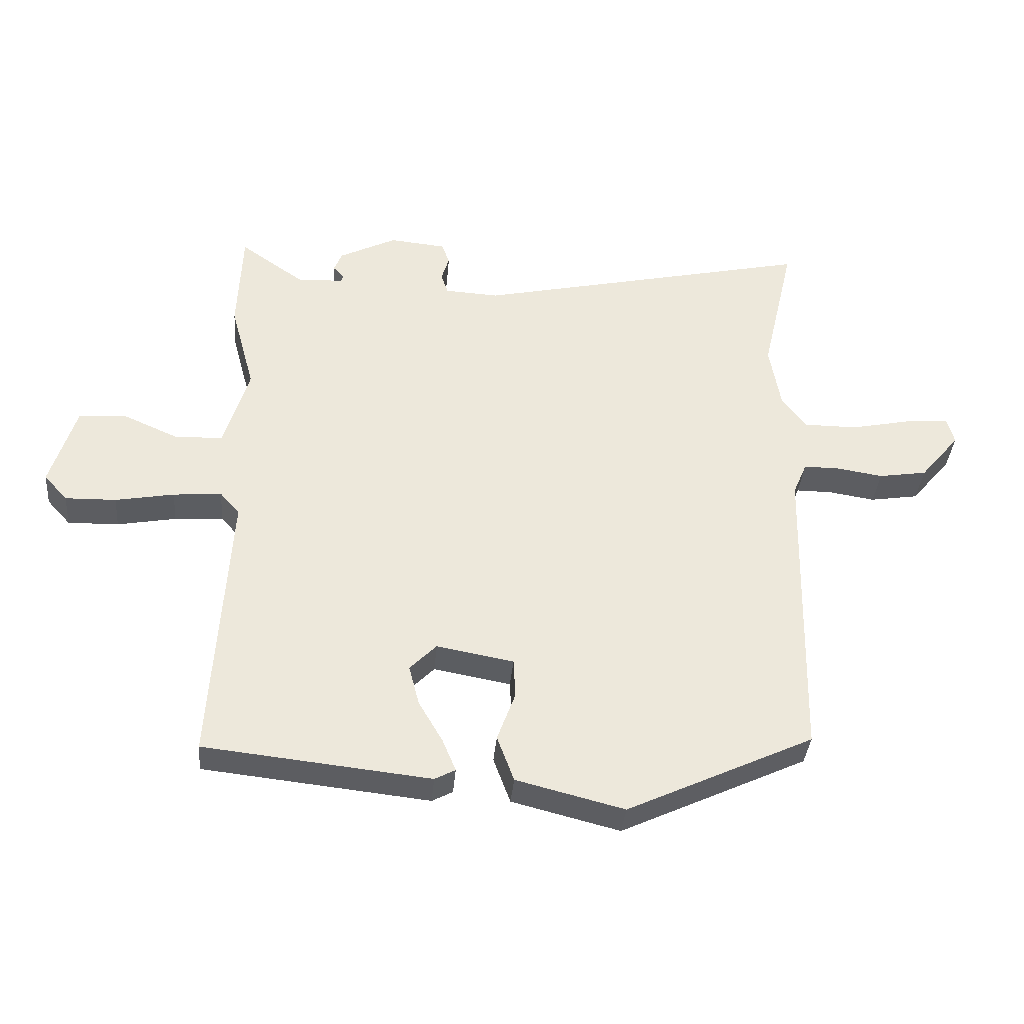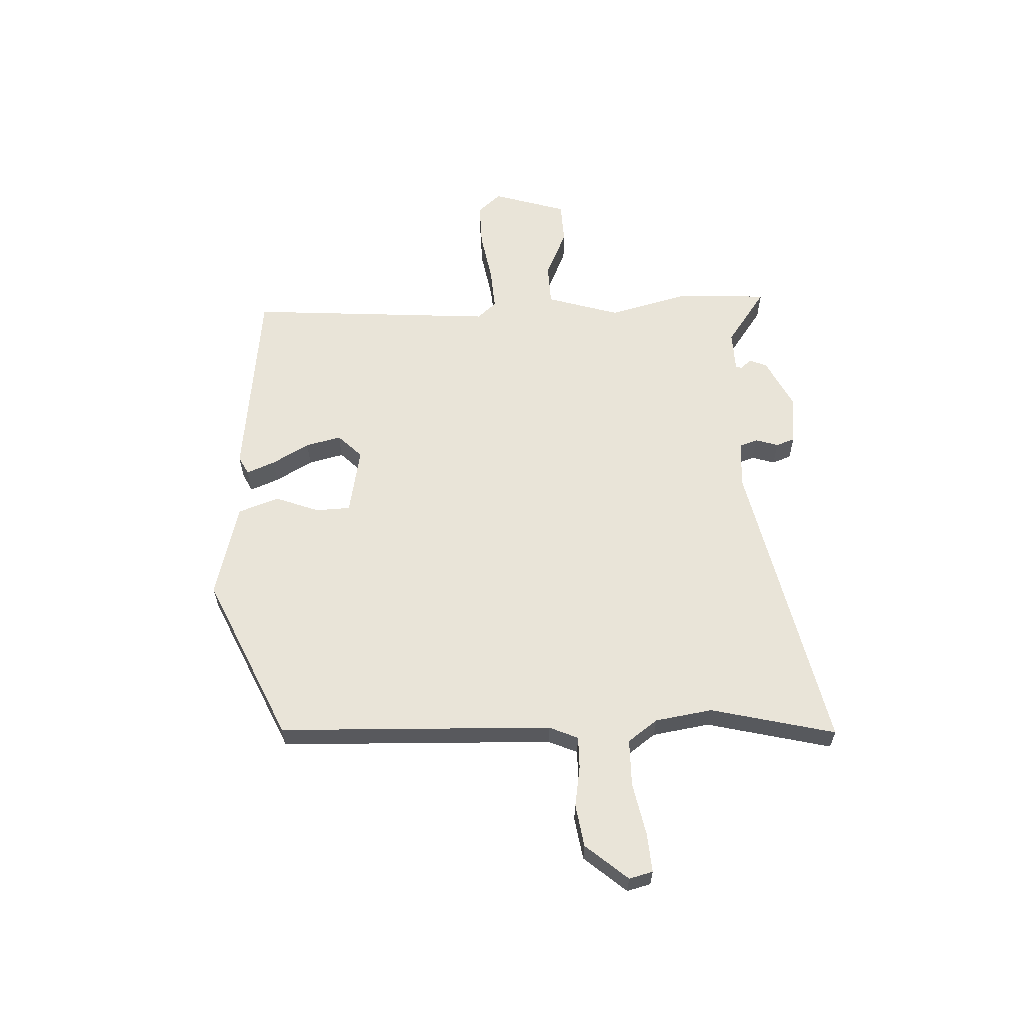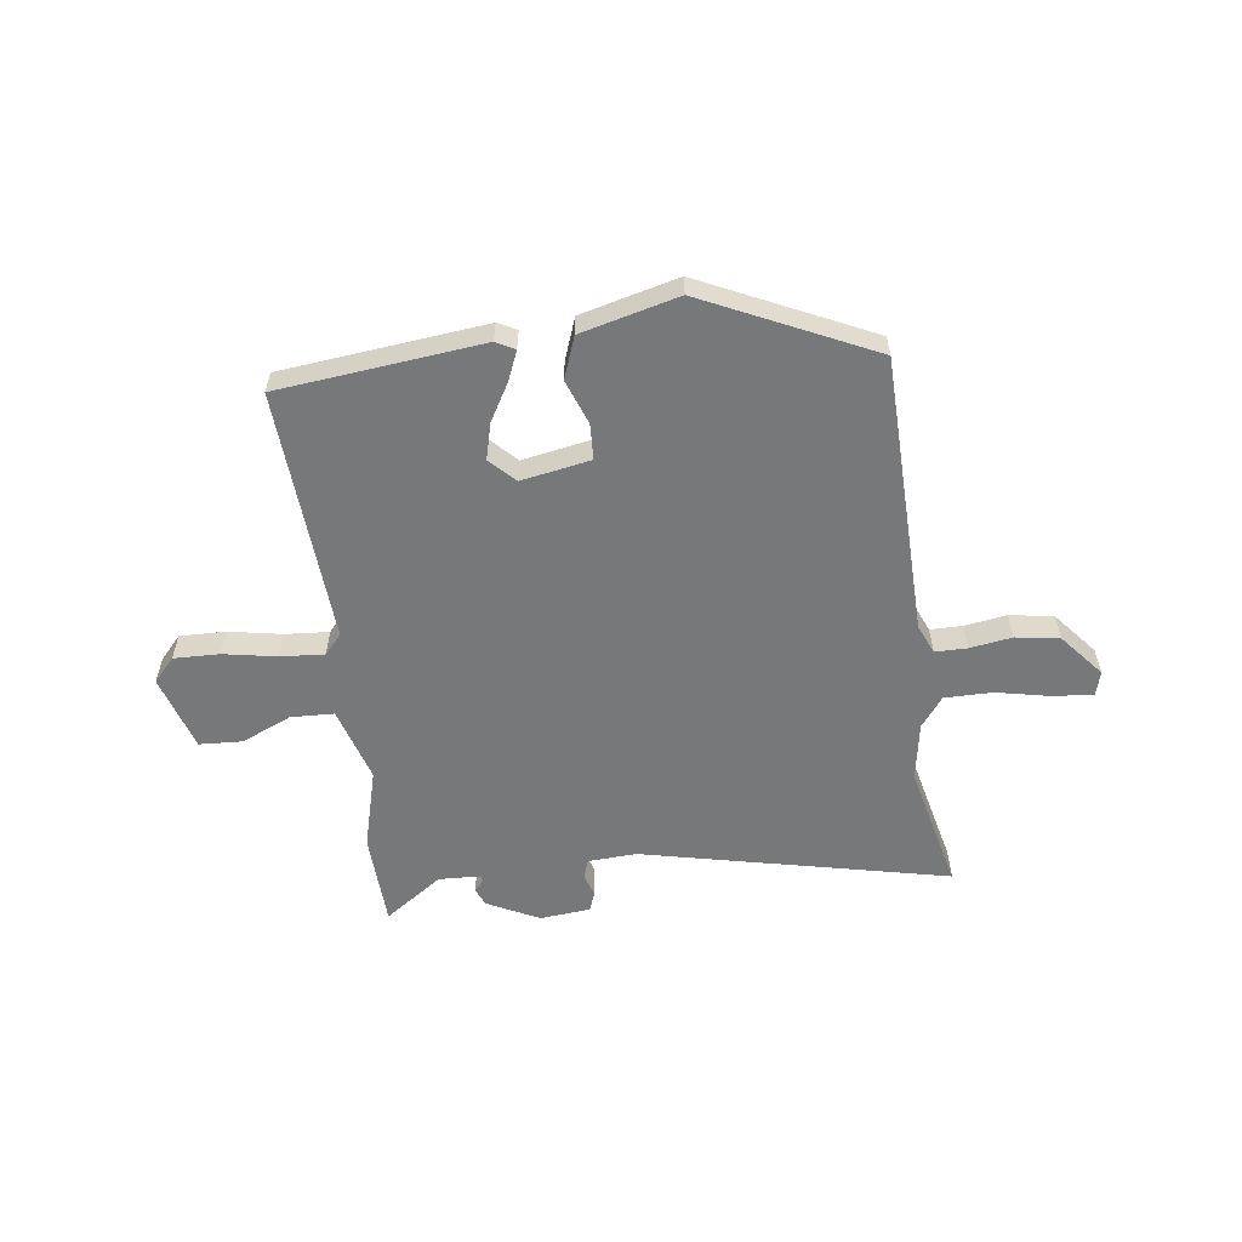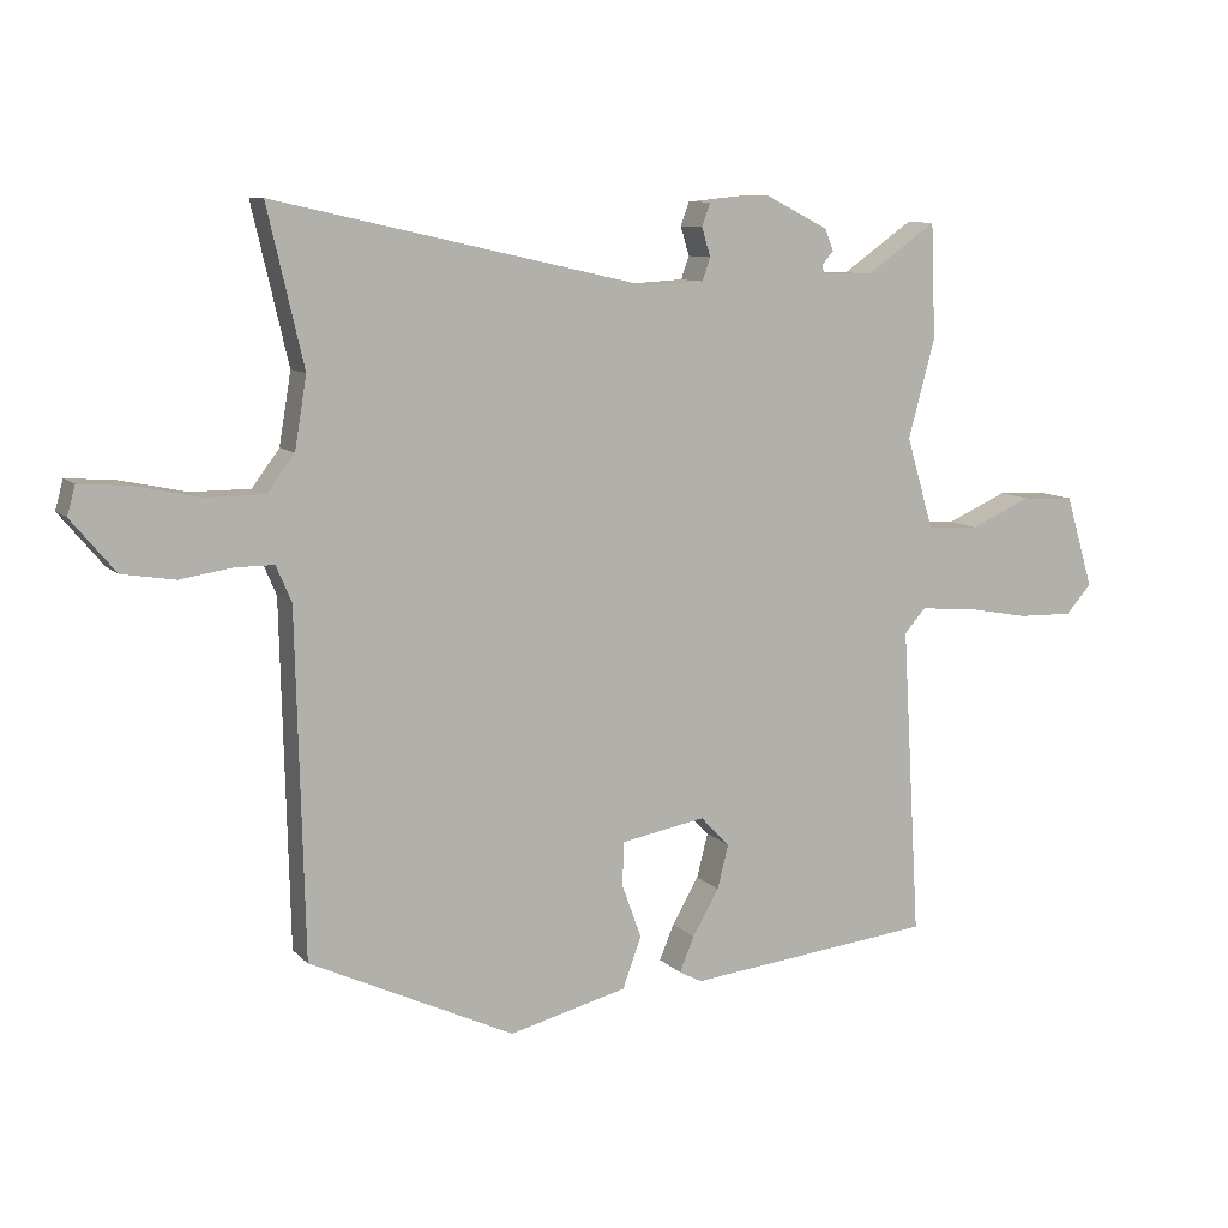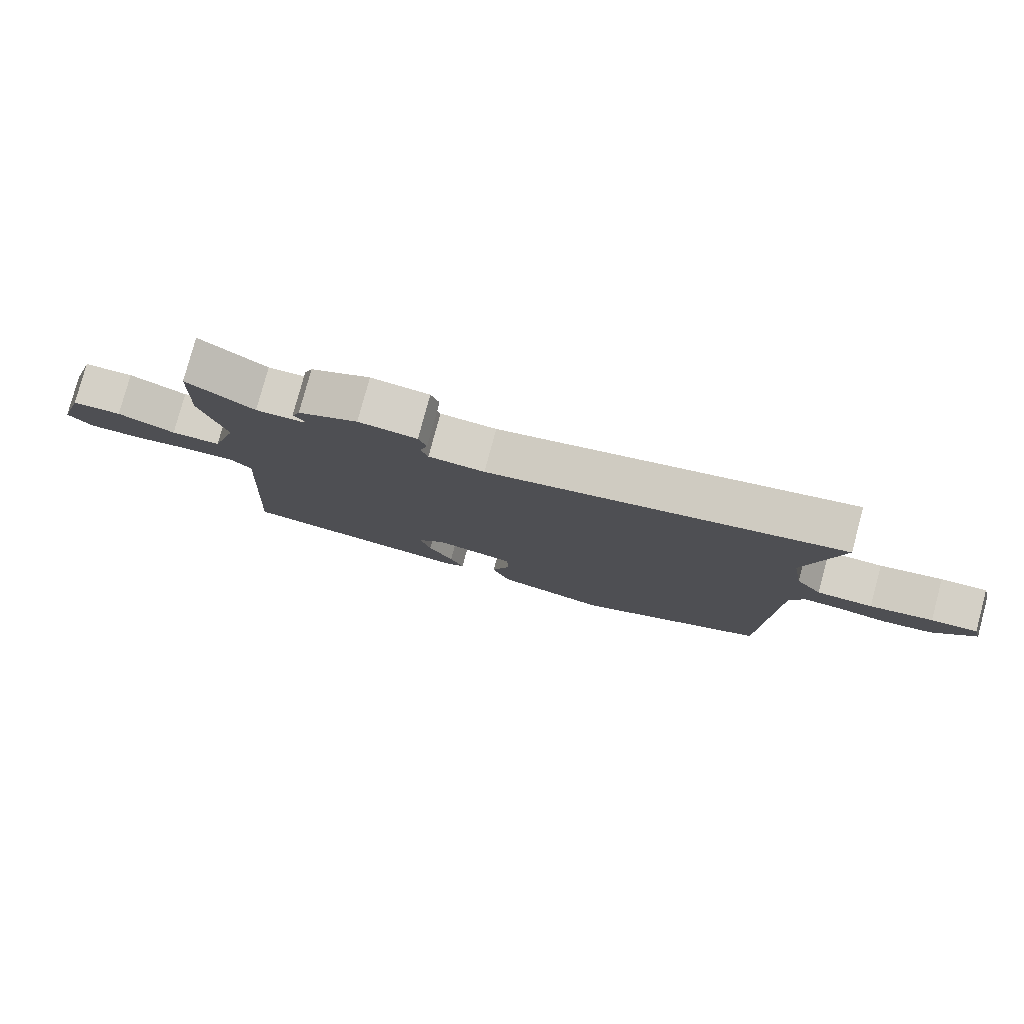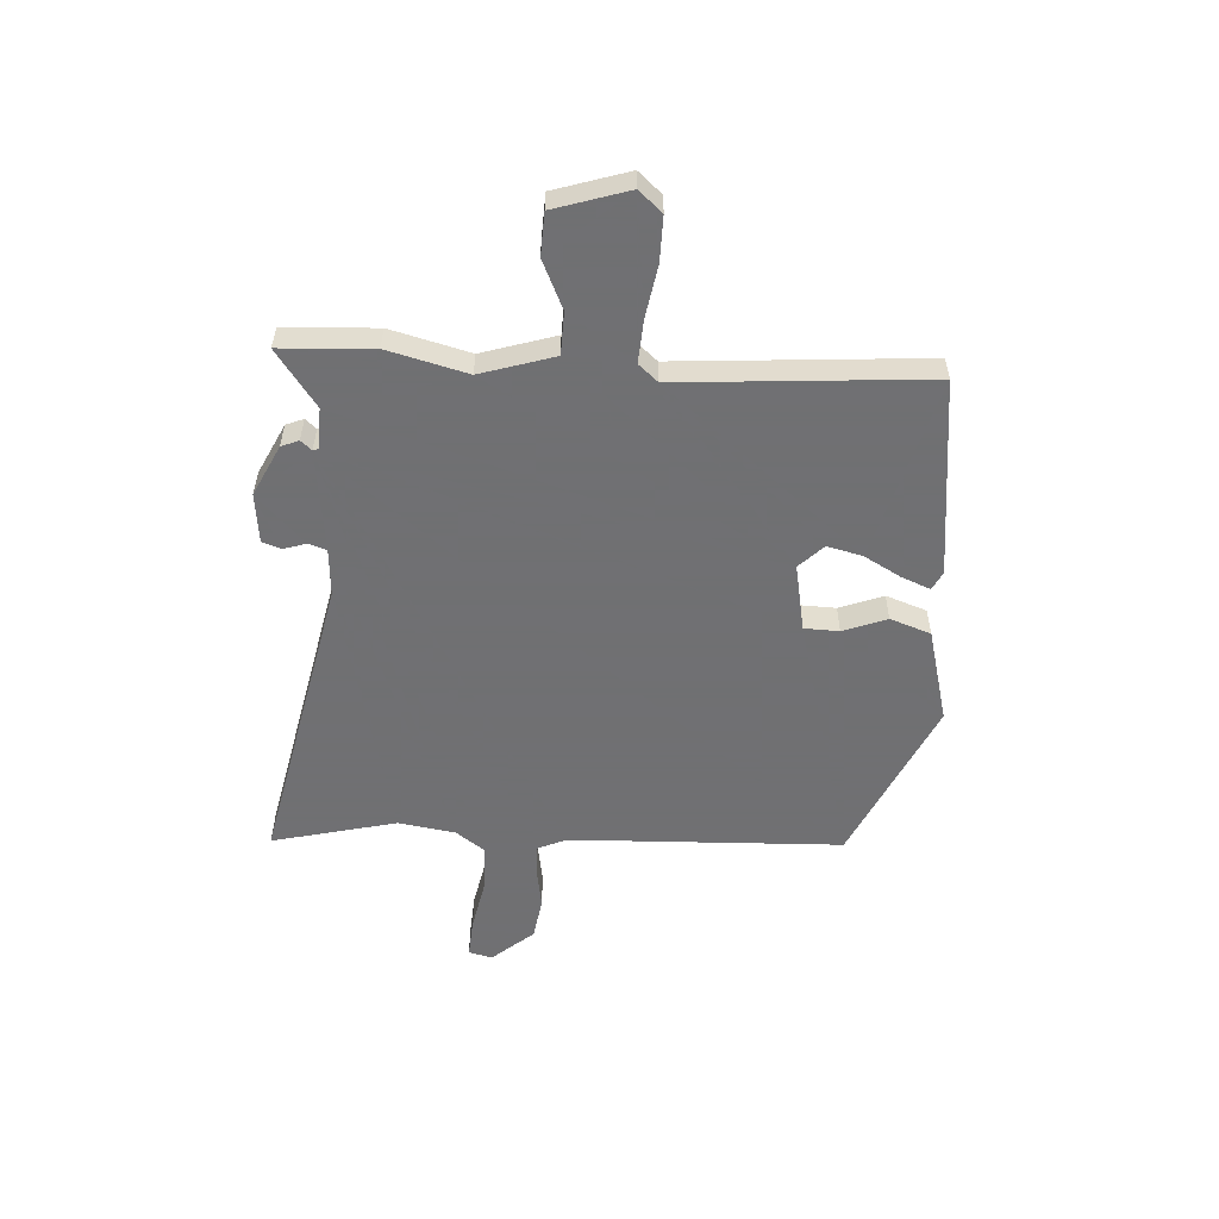
<metadata>
{"format":"obj","ext":"obj","renderer":"f3d","projection":"perspective","resolution":1024,"background":"white","views":[{"elev":-36.9,"azim":175.0,"up":"+Z"},{"elev":60.2,"azim":-91.9,"up":"+Y"},{"elev":-57.3,"azim":-172.5,"up":"+Y"},{"elev":9.5,"azim":-24.4,"up":"+Z"},{"elev":79.6,"azim":-164.9,"up":"+Z"},{"elev":-55.0,"azim":87.3,"up":"+Y"}]}
</metadata>
<code>
v -0.496 0.07 -0.402
v -0.508 0.07 0.11
v -0.531 0.07 0.164
v -0.59 0.07 0.164
v -0.667 0.07 0.152
v -0.747 0.07 0.165
v -0.813 0.07 0.244
v -0.801 0.07 0.288
v -0.728 0.07 0.282
v -0.629 0.07 0.261
v -0.541 0.07 0.261
v -0.5 0.07 0.316
v -0.482 0.07 0.423
v -0.536 0.07 0.657
v 0.025 0.07 0.531
v 0.114 0.07 0.536
v 0.126 0.07 0.57
v 0.113 0.07 0.613
v 0.126 0.07 0.648
v 0.219 0.07 0.657
v 0.314 0.07 0.609
v 0.327 0.07 0.576
v 0.309 0.07 0.556
v 0.313 0.07 0.545
v 0.389 0.07 0.542
v 0.495 0.07 0.616
v 0.502 0.07 0.443
v 0.462 0.07 0.295
v 0.503 0.07 0.157
v 0.582 0.07 0.154
v 0.673 0.07 0.194
v 0.752 0.07 0.19
v 0.794 0.07 0.051
v 0.755 0.07 0.008
v 0.671 0.07 0.01
v 0.574 0.07 0.028
v 0.494 0.07 0.034
v 0.462 0.07 -0.002
v 0.49 0.07 -0.467
v 0.117 0.07 -0.507
v 0.083 0.07 -0.489
v 0.105 0.07 -0.436
v 0.145 0.07 -0.367
v 0.162 0.07 -0.301
v 0.118 0.07 -0.256
v -0.009 0.07 -0.279
v -0.012 0.07 -0.344
v 0.018 0.07 -0.426
v -0.01 0.07 -0.502
v -0.188 0.07 -0.547
v -0.496 0 -0.402
v -0.508 0 0.11
v -0.531 0 0.164
v -0.59 0 0.164
v -0.667 0 0.152
v -0.747 0 0.165
v -0.813 0 0.244
v -0.801 0 0.288
v -0.728 0 0.282
v -0.629 0 0.261
v -0.541 0 0.261
v -0.5 0 0.316
v -0.482 0 0.423
v -0.536 0 0.657
v 0.025 0 0.531
v 0.114 0 0.536
v 0.126 0 0.57
v 0.113 0 0.613
v 0.126 0 0.648
v 0.219 0 0.657
v 0.314 0 0.609
v 0.327 0 0.576
v 0.309 0 0.556
v 0.313 0 0.545
v 0.389 0 0.542
v 0.495 0 0.616
v 0.502 0 0.443
v 0.462 0 0.295
v 0.503 0 0.157
v 0.582 0 0.154
v 0.673 0 0.194
v 0.752 0 0.19
v 0.794 0 0.051
v 0.755 0 0.008
v 0.671 0 0.01
v 0.574 0 0.028
v 0.494 0 0.034
v 0.462 0 -0.002
v 0.49 0 -0.467
v 0.117 0 -0.507
v 0.083 0 -0.489
v 0.105 0 -0.436
v 0.145 0 -0.367
v 0.162 0 -0.301
v 0.118 0 -0.256
v -0.009 0 -0.279
v -0.012 0 -0.344
v 0.018 0 -0.426
v -0.01 0 -0.502
v -0.188 0 -0.547
f 47 48 49 50
f 46 47 50 1
f 40 41 42 43
f 38 39 40 43
f 38 43 44
f 37 38 44 45
f 33 34 35 36
f 33 36 37
f 30 31 32 33
f 29 30 33 37
f 28 29 37 45
f 25 26 27 28
f 24 25 28 45
f 20 21 22 23
f 17 18 19 20
f 16 17 20 23
f 13 14 15
f 12 13 15 16
f 11 12 16 23
f 7 8 9 10
f 7 10 11
f 4 5 6 7
f 3 4 7 11
f 2 3 11 23
f 46 1 2 23
f 23 24 45 46
f 100 99 98 97
f 51 100 97 96
f 93 92 91 90
f 93 90 89 88
f 94 93 88
f 95 94 88 87
f 86 85 84 83
f 87 86 83
f 83 82 81 80
f 87 83 80 79
f 95 87 79 78
f 78 77 76 75
f 95 78 75 74
f 73 72 71 70
f 70 69 68 67
f 73 70 67 66
f 65 64 63
f 66 65 63 62
f 73 66 62 61
f 60 59 58 57
f 61 60 57
f 57 56 55 54
f 61 57 54 53
f 73 61 53 52
f 73 52 51 96
f 96 95 74 73
f 1 51 52 2
f 2 52 53 3
f 3 53 54 4
f 4 54 55 5
f 5 55 56 6
f 6 56 57 7
f 7 57 58 8
f 8 58 59 9
f 9 59 60 10
f 10 60 61 11
f 11 61 62 12
f 12 62 63 13
f 13 63 64 14
f 14 64 65 15
f 15 65 66 16
f 16 66 67 17
f 17 67 68 18
f 18 68 69 19
f 19 69 70 20
f 20 70 71 21
f 21 71 72 22
f 22 72 73 23
f 23 73 74 24
f 24 74 75 25
f 25 75 76 26
f 26 76 77 27
f 27 77 78 28
f 28 78 79 29
f 29 79 80 30
f 30 80 81 31
f 31 81 82 32
f 32 82 83 33
f 33 83 84 34
f 34 84 85 35
f 35 85 86 36
f 36 86 87 37
f 37 87 88 38
f 38 88 89 39
f 39 89 90 40
f 40 90 91 41
f 41 91 92 42
f 42 92 93 43
f 43 93 94 44
f 44 94 95 45
f 45 95 96 46
f 46 96 97 47
f 47 97 98 48
f 48 98 99 49
f 49 99 100 50
f 50 100 51 1

</code>
